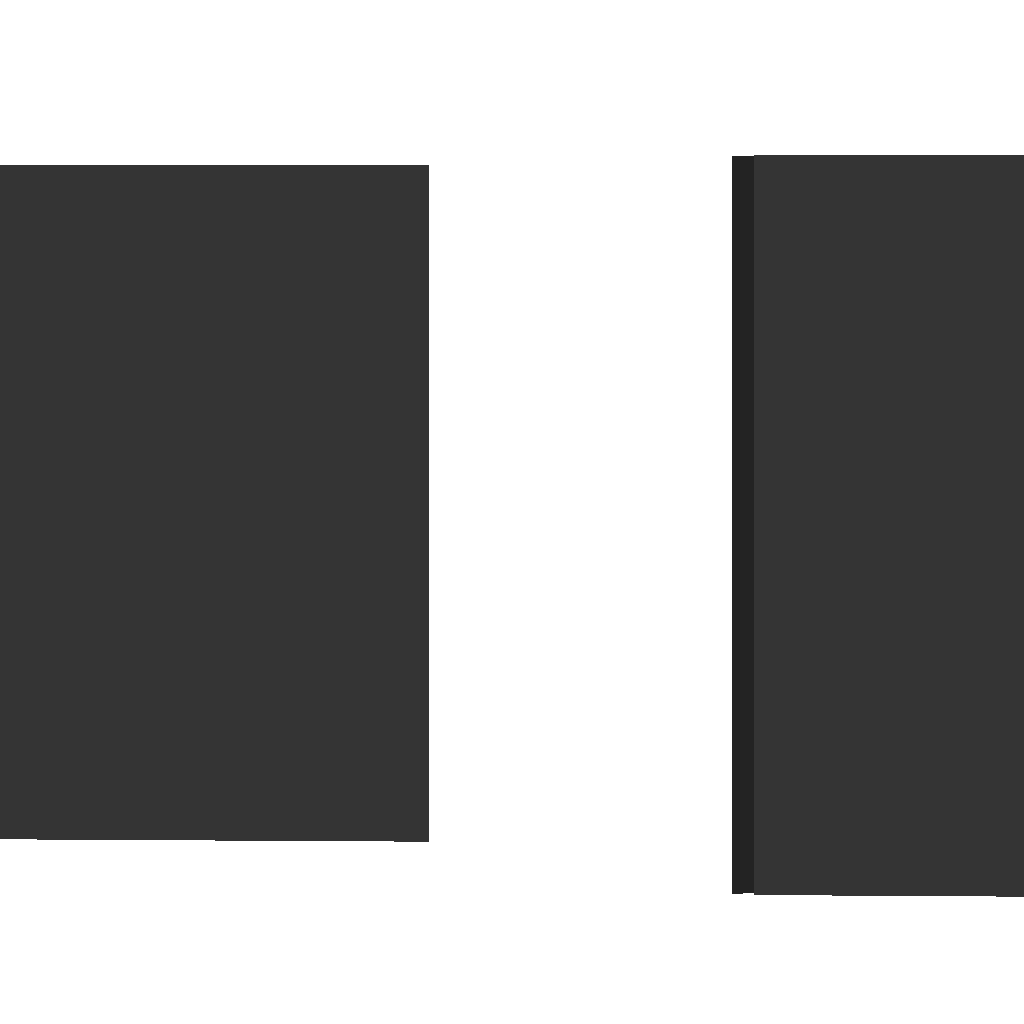
<metadata>
{"format":"obj","ext":"obj","renderer":"f3d","projection":"perspective","resolution":1024,"background":"white","views":[{"elev":0.4,"azim":163.6,"up":"+Y"}]}
</metadata>
<code>
v 0.1324 -0.1616 -0.0927
v -0.1324 -0.1616 0.0927
v -0.1324 0.1616 0.0927
v 0.1324 0.1616 -0.0927
v 0.1319 -0.1616 -0.1254
v 0.1319 0.1616 -0.1254
v -0.1317 0.1616 -0.3124
v -0.1317 -0.1616 -0.3124
v 0.1324 -0.1616 1.46
v -0.1324 -0.1616 1.646
v -0.1324 0.1616 1.646
v 0.1324 0.1616 1.46
v 0.1319 -0.1616 1.428
v 0.1319 0.1616 1.428
v -0.1317 0.1616 1.241
v -0.1317 -0.1616 1.241
v 0.1324 -0.1616 3.103
v -0.1324 -0.1616 3.288
v -0.1324 0.1616 3.288
v 0.1324 0.1616 3.103
v 0.1319 -0.1616 3.07
v 0.1319 0.1616 3.07
v -0.1318 0.1616 2.883
v -0.1318 -0.1616 2.883
v 0.1324 -0.1616 4.701
v -0.1324 -0.1616 4.887
v -0.1324 0.1616 4.887
v 0.1324 0.1616 4.701
v 0.1319 -0.1616 4.669
v 0.1319 0.1616 4.669
v -0.1318 0.1616 4.482
v -0.1318 -0.1616 4.482
v 0.1324 -0.1616 6.309
v -0.1324 -0.1616 6.494
v -0.1324 0.1616 6.494
v 0.1324 0.1616 6.309
v 0.1319 -0.1616 6.276
v 0.1319 0.1616 6.276
v -0.1318 0.1616 6.089
v -0.1318 -0.1616 6.089
v 0.1324 -0.1616 7.913
v -0.1324 -0.1616 8.099
v -0.1324 0.1616 8.099
v 0.1324 0.1616 7.913
v 0.1319 -0.1616 7.881
v 0.1319 0.1616 7.881
v -0.1318 0.1616 7.694
v -0.1318 -0.1616 7.694
g road_sign_(45)_460_34
f 1 3 2
f 1 4 3
f 5 7 6
f 5 8 7
f 9 11 10
f 9 12 11
f 13 15 14
f 13 16 15
f 17 19 18
f 17 20 19
f 21 23 22
f 21 24 23
f 25 27 26
f 25 28 27
f 29 31 30
f 29 32 31
f 33 35 34
f 33 36 35
f 37 39 38
f 37 40 39
f 41 43 42
f 41 44 43
f 45 47 46
f 45 48 47

</code>
